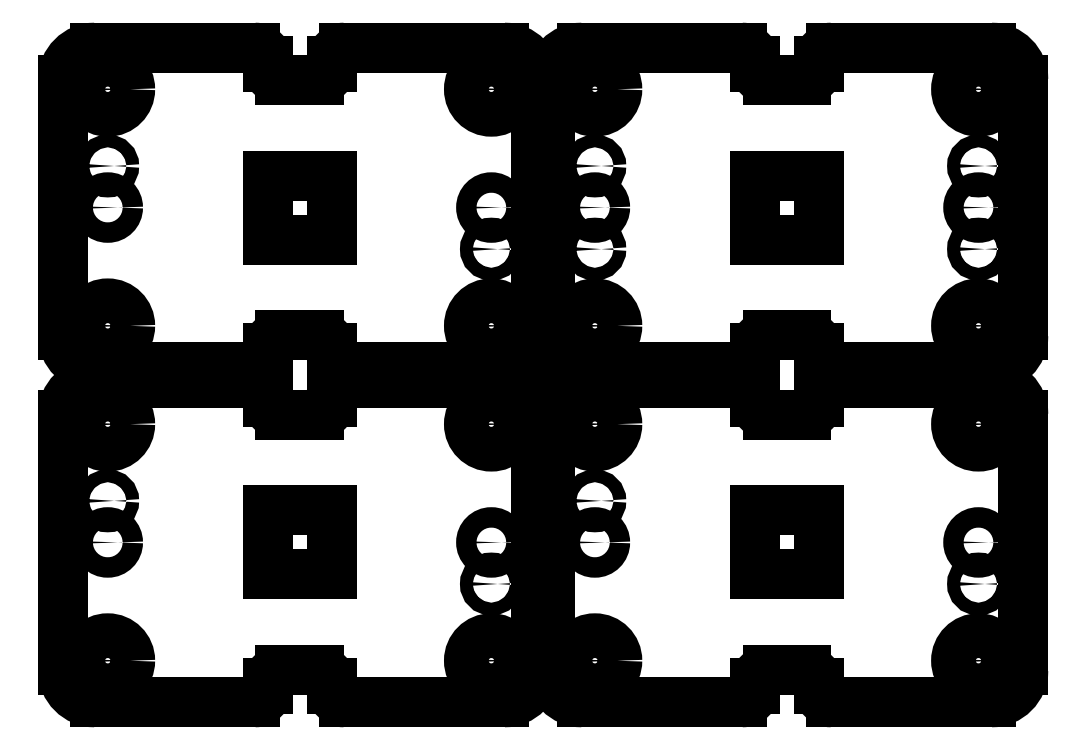
<metadata>
{"format":"dxf","ext":"dxf","renderer":"ezdxf+matplotlib","layout":"modelspace","background":"white","min_lineweight":24,"dpi":150}
</metadata>
<code>
0
SECTION
2
ENTITIES
0
ARC
8
View
10
71.4
20
166
30
0
40
5.25
50
90
51
180
0
LINE
8
View
10
66.15
20
166
30
0
11
66.15
21
124
31
0
0
ARC
8
View
10
71.4
20
124
30
0
40
5.25
50
180
51
-90
0
LINE
8
View
10
71.4
20
118.8
30
0
11
97.65
21
118.8
31
0
0
ARC
8
View
10
97.65
20
120.8
30
0
40
2.1
50
-90
51
0
0
LINE
8
View
10
99.75
20
120.8
30
0
11
99.75
21
121.9
31
0
0
ARC
8
View
10
101.8
20
121.9
30
0
40
2.1
50
90
51
180
0
LINE
8
View
10
101.8
20
124
30
0
11
108.1
21
124
31
0
0
ARC
8
View
10
108.1
20
121.9
30
0
40
2.1
50
0
51
90
0
LINE
8
View
10
110.2
20
121.9
30
0
11
110.2
21
120.8
31
0
0
ARC
8
View
10
112.3
20
120.8
30
0
40
2.1
50
180
51
-90
0
LINE
8
View
10
112.3
20
118.8
30
0
11
138.6
21
118.8
31
0
0
ARC
8
View
10
138.6
20
124
30
0
40
5.25
50
-90
51
0
0
LINE
8
View
10
143.8
20
124
30
0
11
143.8
21
166
31
0
0
ARC
8
View
10
138.6
20
166
30
0
40
5.25
50
0
51
90
0
LINE
8
View
10
112.3
20
171.2
30
0
11
138.6
21
171.2
31
0
0
ARC
8
View
10
112.3
20
169.2
30
0
40
2.1
50
90
51
180
0
LINE
8
View
10
110.2
20
168.1
30
0
11
110.2
21
169.2
31
0
0
ARC
8
View
10
108.1
20
168.1
30
0
40
2.1
50
-90
51
0
0
LINE
8
View
10
101.8
20
166
30
0
11
108.1
21
166
31
0
0
ARC
8
View
10
101.8
20
168.1
30
0
40
2.1
50
180
51
-90
0
LINE
8
View
10
99.75
20
169.2
30
0
11
99.75
21
168.1
31
0
0
ARC
8
View
10
97.65
20
169.2
30
0
40
2.1
50
0
51
90
0
LINE
8
View
10
71.4
20
171.2
30
0
11
97.65
21
171.2
31
0
0
LINE
8
View
10
99.75
20
150.2
30
0
11
99.75
21
139.8
31
0
0
LINE
8
View
10
99.75
20
139.8
30
0
11
110.2
21
139.8
31
0
0
LINE
8
View
10
110.2
20
139.8
30
0
11
110.2
21
150.2
31
0
0
LINE
8
View
10
110.2
20
150.2
30
0
11
99.75
21
150.2
31
0
0
CIRCLE
8
View
10
73.5
20
164.4
40
3.675
0
CIRCLE
8
View
10
136.5
20
164.4
40
3.675
0
CIRCLE
8
View
10
136.5
20
125.6
40
3.675
0
CIRCLE
8
View
10
73.5
20
125.6
40
3.675
0
CIRCLE
8
View
10
136.5
20
145
40
1.68
0
CIRCLE
8
View
10
73.5
20
145
40
1.68
0
CIRCLE
8
View
10
73.5
20
151.8
40
1.05
0
CIRCLE
8
View
10
136.5
20
138.2
40
1.05
0
ARC
8
View001
10
151.4
20
166
30
0
40
5.25
50
90
51
180
0
LINE
8
View001
10
146.2
20
166
30
0
11
146.2
21
124
31
0
0
ARC
8
View001
10
151.4
20
124
30
0
40
5.25
50
180
51
-90
0
LINE
8
View001
10
151.4
20
118.8
30
0
11
177.7
21
118.8
31
0
0
ARC
8
View001
10
177.7
20
120.8
30
0
40
2.1
50
-90
51
0
0
LINE
8
View001
10
179.8
20
120.8
30
0
11
179.8
21
121.9
31
0
0
ARC
8
View001
10
181.8
20
121.9
30
0
40
2.1
50
90
51
180
0
LINE
8
View001
10
181.8
20
124
30
0
11
188.2
21
124
31
0
0
ARC
8
View001
10
188.2
20
121.9
30
0
40
2.1
50
0
51
90
0
LINE
8
View001
10
190.2
20
121.9
30
0
11
190.2
21
120.8
31
0
0
ARC
8
View001
10
192.3
20
120.8
30
0
40
2.1
50
180
51
-90
0
LINE
8
View001
10
192.3
20
118.8
30
0
11
218.6
21
118.8
31
0
0
ARC
8
View001
10
218.6
20
124
30
0
40
5.25
50
-90
51
0
0
LINE
8
View001
10
223.8
20
124
30
0
11
223.8
21
166
31
0
0
ARC
8
View001
10
218.6
20
166
30
0
40
5.25
50
0
51
90
0
LINE
8
View001
10
192.3
20
171.2
30
0
11
218.6
21
171.2
31
0
0
ARC
8
View001
10
192.3
20
169.2
30
0
40
2.1
50
90
51
180
0
LINE
8
View001
10
190.2
20
168.1
30
0
11
190.2
21
169.2
31
0
0
ARC
8
View001
10
188.2
20
168.1
30
0
40
2.1
50
-90
51
0
0
LINE
8
View001
10
181.8
20
166
30
0
11
188.2
21
166
31
0
0
ARC
8
View001
10
181.8
20
168.1
30
0
40
2.1
50
180
51
-90
0
LINE
8
View001
10
179.8
20
169.2
30
0
11
179.8
21
168.1
31
0
0
ARC
8
View001
10
177.7
20
169.2
30
0
40
2.1
50
0
51
90
0
LINE
8
View001
10
151.4
20
171.2
30
0
11
177.7
21
171.2
31
0
0
LINE
8
View001
10
179.8
20
150.2
30
0
11
179.8
21
139.8
31
0
0
LINE
8
View001
10
179.8
20
139.8
30
0
11
190.2
21
139.8
31
0
0
LINE
8
View001
10
190.2
20
139.8
30
0
11
190.2
21
150.2
31
0
0
LINE
8
View001
10
190.2
20
150.2
30
0
11
179.8
21
150.2
31
0
0
CIRCLE
8
View001
10
216.5
20
125.6
40
3.675
0
CIRCLE
8
View001
10
153.5
20
125.6
40
3.675
0
CIRCLE
8
View001
10
153.5
20
164.4
40
3.675
0
CIRCLE
8
View001
10
216.5
20
164.4
40
3.675
0
CIRCLE
8
View001
10
216.5
20
145
40
1.68
0
CIRCLE
8
View001
10
153.5
20
145
40
1.68
0
CIRCLE
8
View001
10
216.5
20
138.2
40
1.05
0
CIRCLE
8
View001
10
216.5
20
151.8
40
1.05
0
CIRCLE
8
View001
10
153.5
20
138.2
40
1.05
0
CIRCLE
8
View001
10
153.5
20
151.8
40
1.05
0
ARC
8
View002
10
71.4
20
111
30
0
40
5.25
50
90
51
180
0
LINE
8
View002
10
66.15
20
111
30
0
11
66.15
21
69
31
0
0
ARC
8
View002
10
71.4
20
69
30
0
40
5.25
50
180
51
-90
0
LINE
8
View002
10
71.4
20
63.75
30
0
11
97.65
21
63.75
31
0
0
ARC
8
View002
10
97.65
20
65.85
30
0
40
2.1
50
-90
51
0
0
LINE
8
View002
10
99.75
20
65.85
30
0
11
99.75
21
66.9
31
0
0
ARC
8
View002
10
101.8
20
66.9
30
0
40
2.1
50
90
51
180
0
LINE
8
View002
10
101.8
20
69
30
0
11
108.1
21
69
31
0
0
ARC
8
View002
10
108.1
20
66.9
30
0
40
2.1
50
0
51
90
0
LINE
8
View002
10
110.2
20
66.9
30
0
11
110.2
21
65.85
31
0
0
ARC
8
View002
10
112.3
20
65.85
30
0
40
2.1
50
180
51
-90
0
LINE
8
View002
10
112.3
20
63.75
30
0
11
138.6
21
63.75
31
0
0
ARC
8
View002
10
138.6
20
69
30
0
40
5.25
50
-90
51
0
0
LINE
8
View002
10
143.8
20
69
30
0
11
143.8
21
111
31
0
0
ARC
8
View002
10
138.6
20
111
30
0
40
5.25
50
0
51
90
0
LINE
8
View002
10
112.3
20
116.2
30
0
11
138.6
21
116.2
31
0
0
ARC
8
View002
10
112.3
20
114.2
30
0
40
2.1
50
90
51
180
0
LINE
8
View002
10
110.2
20
113.1
30
0
11
110.2
21
114.2
31
0
0
ARC
8
View002
10
108.1
20
113.1
30
0
40
2.1
50
-90
51
3.877e-13
0
LINE
8
View002
10
101.8
20
111
30
0
11
108.1
21
111
31
0
0
ARC
8
View002
10
101.8
20
113.1
30
0
40
2.1
50
180
51
-90
0
LINE
8
View002
10
99.75
20
114.2
30
0
11
99.75
21
113.1
31
0
0
ARC
8
View002
10
97.65
20
114.2
30
0
40
2.1
50
0
51
90
0
LINE
8
View002
10
71.4
20
116.2
30
0
11
97.65
21
116.2
31
0
0
LINE
8
View002
10
99.75
20
95.25
30
0
11
99.75
21
84.75
31
0
0
LINE
8
View002
10
99.75
20
84.75
30
0
11
110.2
21
84.75
31
0
0
LINE
8
View002
10
110.2
20
84.75
30
0
11
110.2
21
95.25
31
0
0
LINE
8
View002
10
110.2
20
95.25
30
0
11
99.75
21
95.25
31
0
0
CIRCLE
8
View002
10
73.5
20
109.4
40
3.675
0
CIRCLE
8
View002
10
136.5
20
109.4
40
3.675
0
CIRCLE
8
View002
10
136.5
20
70.58
40
3.675
0
CIRCLE
8
View002
10
73.5
20
70.58
40
3.675
0
CIRCLE
8
View002
10
136.5
20
90
40
1.68
0
CIRCLE
8
View002
10
73.5
20
90
40
1.68
0
CIRCLE
8
View002
10
73.5
20
96.83
40
1.05
0
CIRCLE
8
View002
10
136.5
20
83.17
40
1.05
0
ARC
8
View003
10
151.4
20
111
30
0
40
5.25
50
90
51
180
0
LINE
8
View003
10
146.2
20
111
30
0
11
146.2
21
69
31
0
0
ARC
8
View003
10
151.4
20
69
30
0
40
5.25
50
180
51
-90
0
LINE
8
View003
10
151.4
20
63.75
30
0
11
177.7
21
63.75
31
0
0
ARC
8
View003
10
177.7
20
65.85
30
0
40
2.1
50
-90
51
0
0
LINE
8
View003
10
179.8
20
65.85
30
0
11
179.8
21
66.9
31
0
0
ARC
8
View003
10
181.8
20
66.9
30
0
40
2.1
50
90
51
180
0
LINE
8
View003
10
181.8
20
69
30
0
11
188.2
21
69
31
0
0
ARC
8
View003
10
188.2
20
66.9
30
0
40
2.1
50
0
51
90
0
LINE
8
View003
10
190.2
20
66.9
30
0
11
190.2
21
65.85
31
0
0
ARC
8
View003
10
192.3
20
65.85
30
0
40
2.1
50
180
51
-90
0
LINE
8
View003
10
192.3
20
63.75
30
0
11
218.6
21
63.75
31
0
0
ARC
8
View003
10
218.6
20
69
30
0
40
5.25
50
-90
51
0
0
LINE
8
View003
10
223.8
20
69
30
0
11
223.8
21
111
31
0
0
ARC
8
View003
10
218.6
20
111
30
0
40
5.25
50
0
51
90
0
LINE
8
View003
10
192.3
20
116.2
30
0
11
218.6
21
116.2
31
0
0
ARC
8
View003
10
192.3
20
114.2
30
0
40
2.1
50
90
51
180
0
LINE
8
View003
10
190.2
20
113.1
30
0
11
190.2
21
114.2
31
0
0
ARC
8
View003
10
188.2
20
113.1
30
0
40
2.1
50
-90
51
3.877e-13
0
LINE
8
View003
10
181.8
20
111
30
0
11
188.2
21
111
31
0
0
ARC
8
View003
10
181.8
20
113.1
30
0
40
2.1
50
180
51
-90
0
LINE
8
View003
10
179.8
20
114.2
30
0
11
179.8
21
113.1
31
0
0
ARC
8
View003
10
177.7
20
114.2
30
0
40
2.1
50
0
51
90
0
LINE
8
View003
10
151.4
20
116.2
30
0
11
177.7
21
116.2
31
0
0
LINE
8
View003
10
179.8
20
95.25
30
0
11
179.8
21
84.75
31
0
0
LINE
8
View003
10
179.8
20
84.75
30
0
11
190.2
21
84.75
31
0
0
LINE
8
View003
10
190.2
20
84.75
30
0
11
190.2
21
95.25
31
0
0
LINE
8
View003
10
190.2
20
95.25
30
0
11
179.8
21
95.25
31
0
0
CIRCLE
8
View003
10
153.5
20
109.4
40
3.675
0
CIRCLE
8
View003
10
216.5
20
109.4
40
3.675
0
CIRCLE
8
View003
10
216.5
20
70.58
40
3.675
0
CIRCLE
8
View003
10
153.5
20
70.58
40
3.675
0
CIRCLE
8
View003
10
216.5
20
90
40
1.68
0
CIRCLE
8
View003
10
153.5
20
90
40
1.68
0
CIRCLE
8
View003
10
153.5
20
96.83
40
1.05
0
CIRCLE
8
View003
10
216.5
20
83.17
40
1.05
0
ENDSEC
0
EOF

</code>
